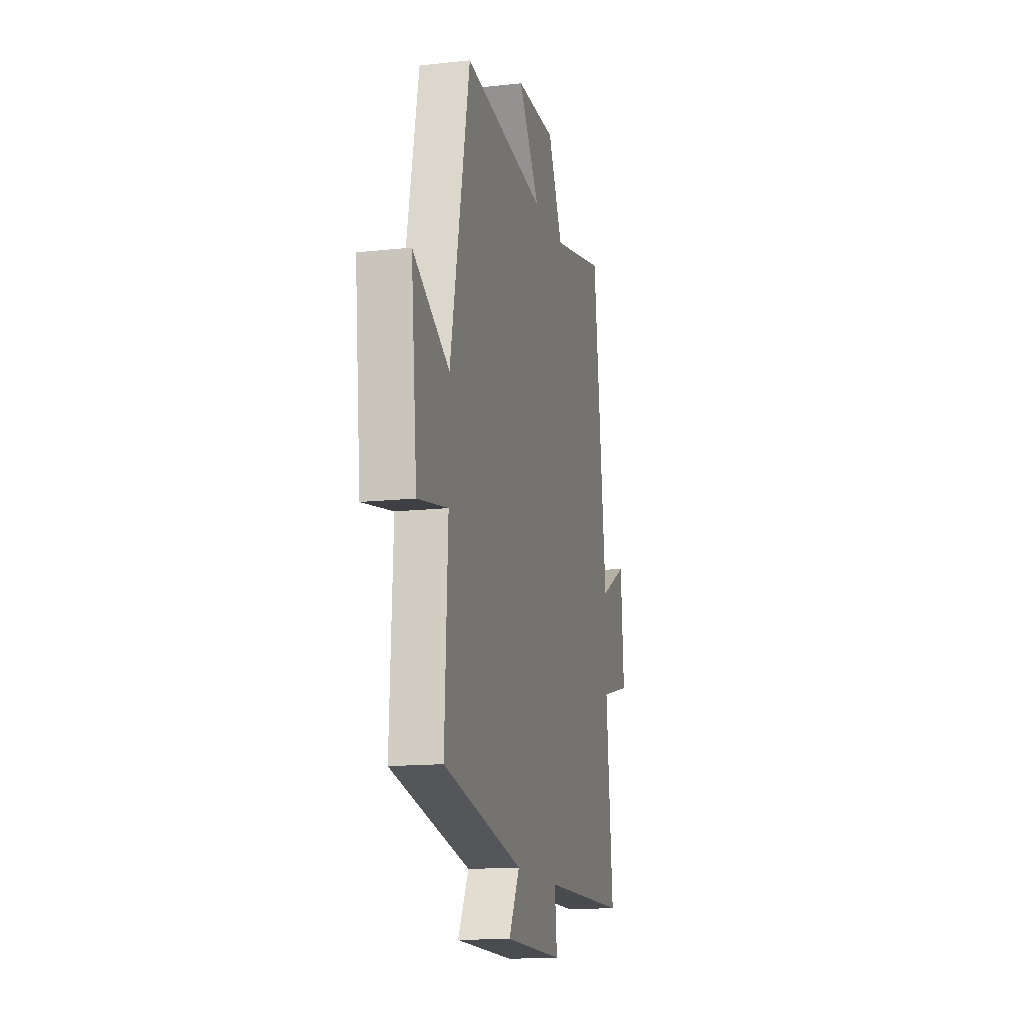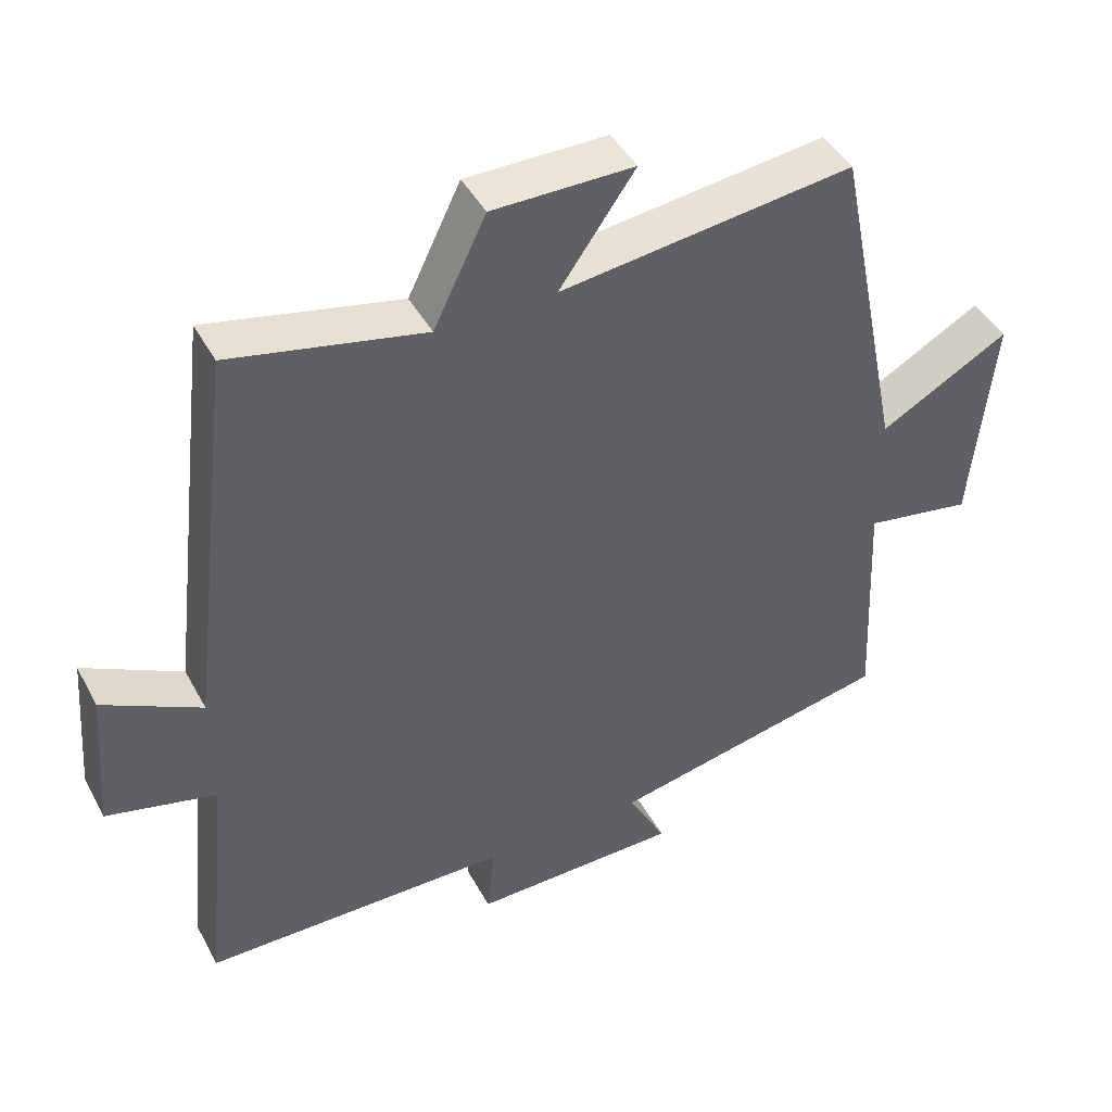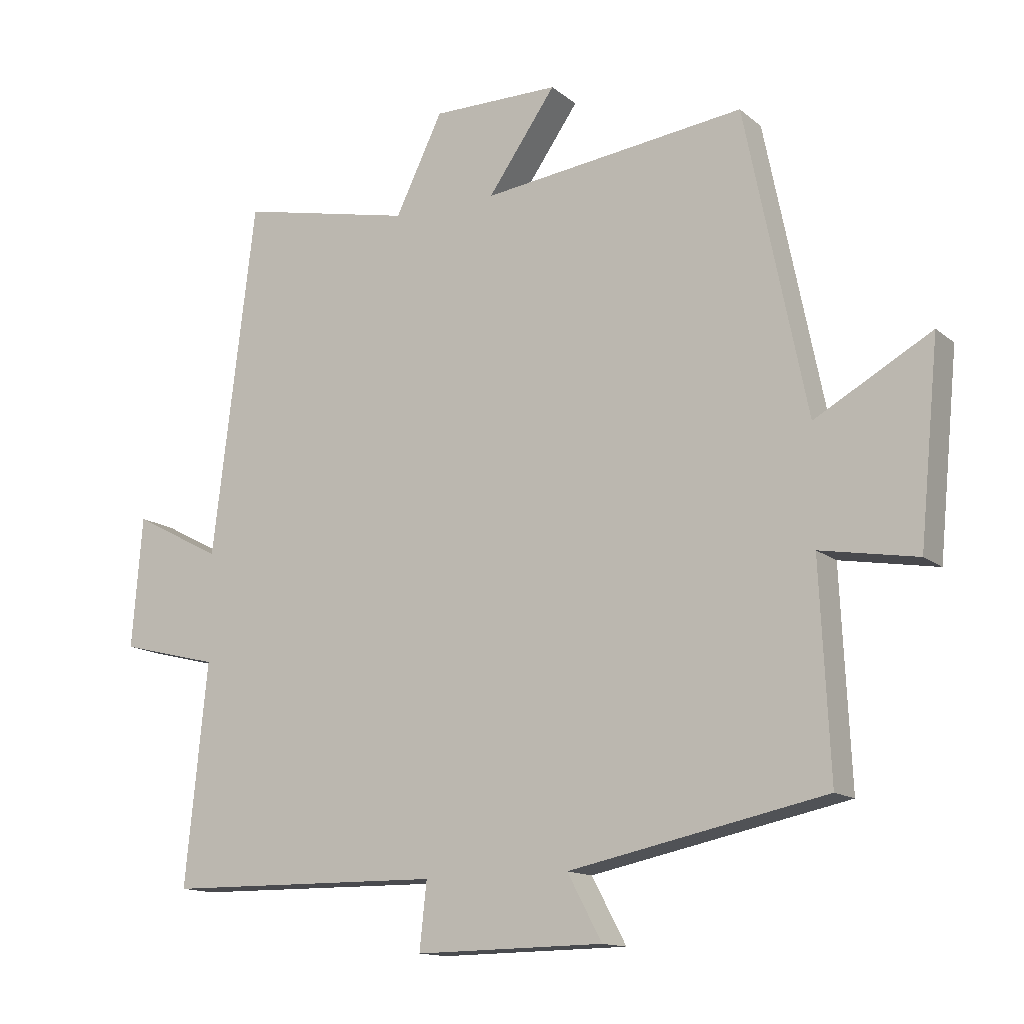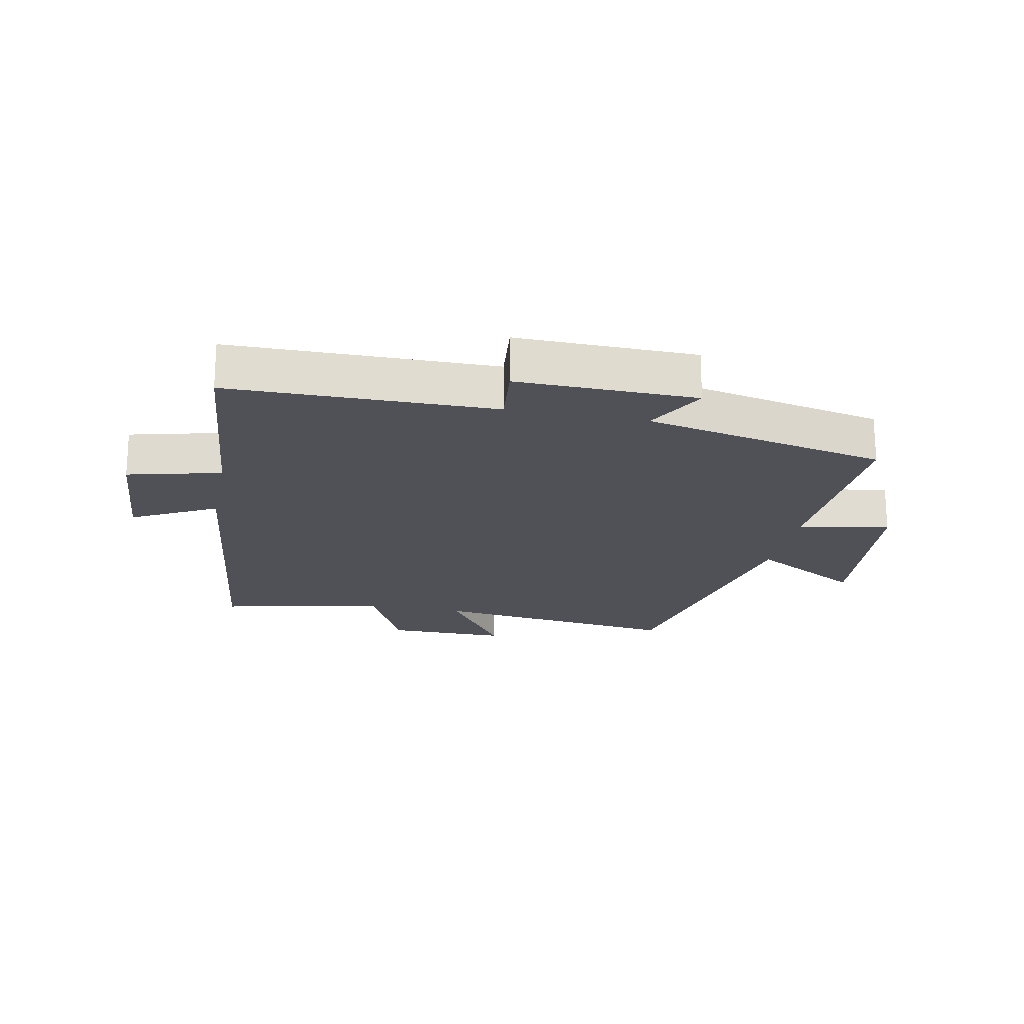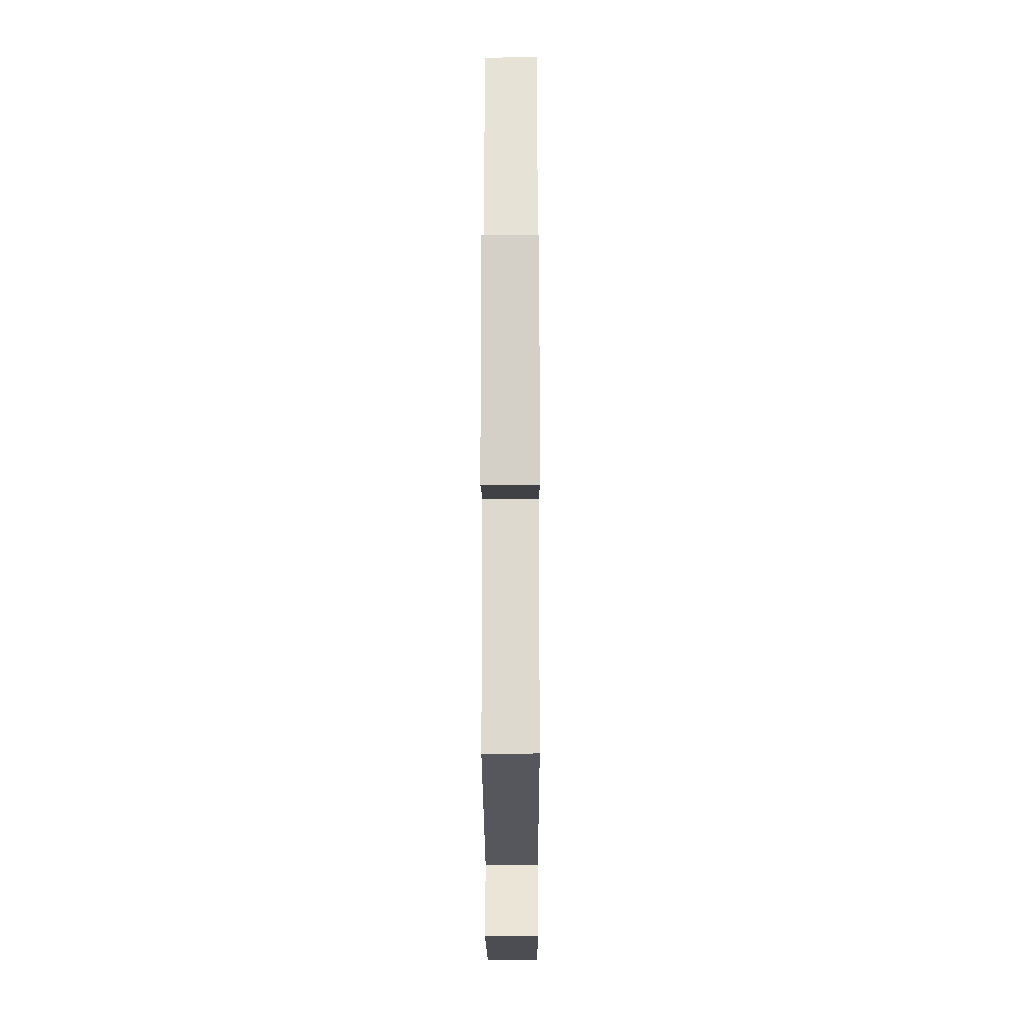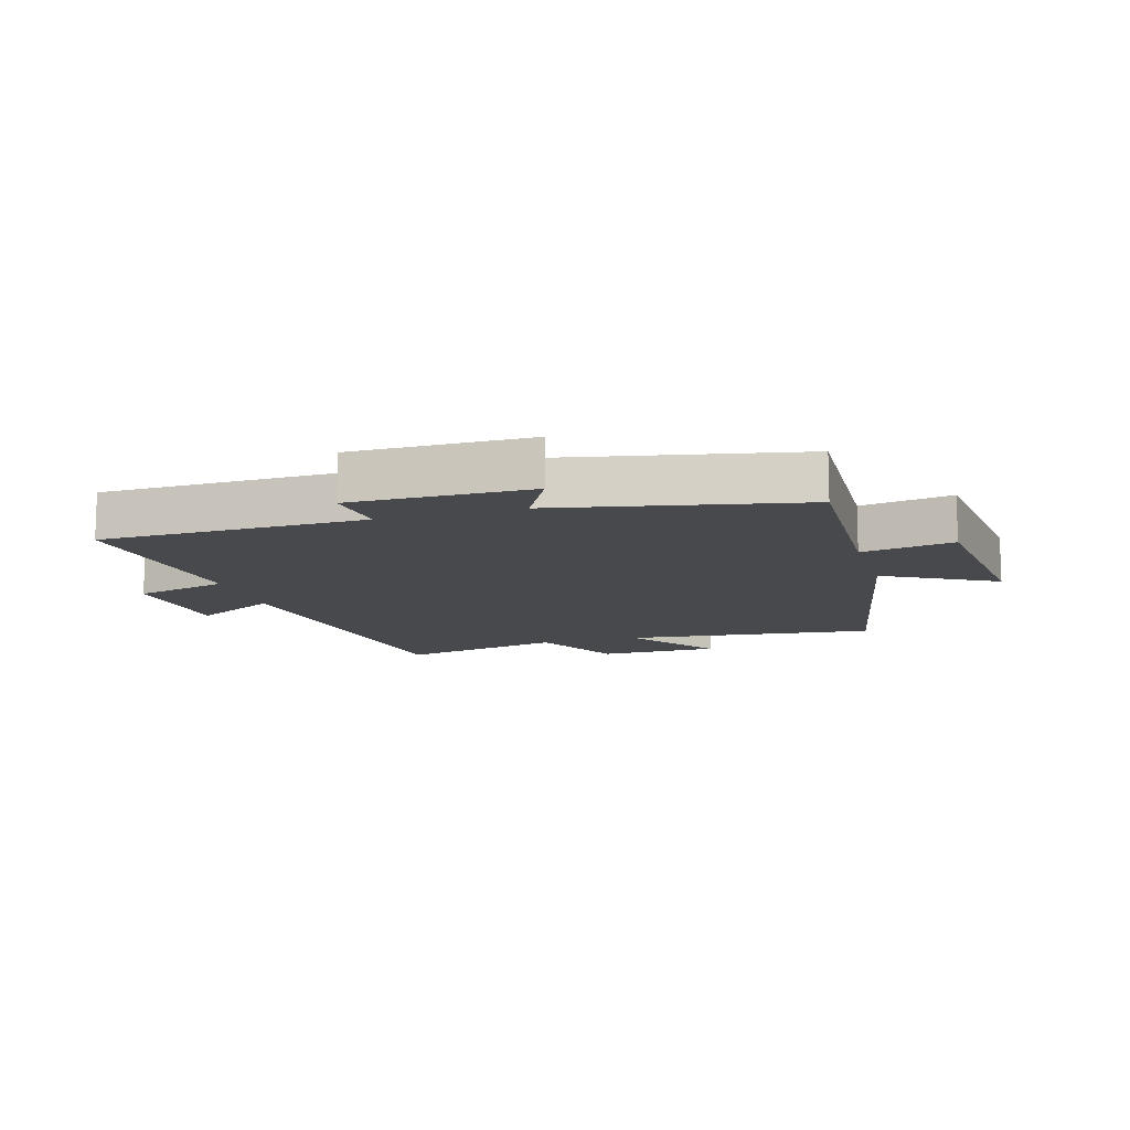
<metadata>
{"format":"obj","ext":"obj","renderer":"f3d","projection":"perspective","resolution":1024,"background":"white","views":[{"elev":-14.5,"azim":-76.6,"up":"+Z"},{"elev":44.2,"azim":153.1,"up":"+Z"},{"elev":-13.7,"azim":-149.6,"up":"+Z"},{"elev":-20.3,"azim":168.6,"up":"+Y"},{"elev":-15.7,"azim":-89.8,"up":"+Z"},{"elev":-12.0,"azim":-163.2,"up":"+Y"}]}
</metadata>
<code>
v -0.515 0.07 -0.418
v -0.5 0.07 -0.096
v -0.649 0.07 -0.122
v -0.679 0.07 0.182
v -0.5 0.07 0.082
v -0.405 0.07 0.55
v 0.002 0.07 0.5
v -0.103 0.07 0.65
v 0.093 0.07 0.65
v 0.166 0.07 0.5
v 0.434 0.07 0.558
v 0.5 0.07 0.013
v 0.636 0.07 0.085
v 0.652 0.07 -0.117
v 0.5 0.07 -0.155
v 0.534 0.07 -0.495
v 0.105 0.07 -0.5
v 0.116 0.07 -0.603
v -0.174 0.07 -0.599
v -0.121 0.07 -0.5
v -0.515 0 -0.418
v -0.5 0 -0.096
v -0.649 0 -0.122
v -0.679 0 0.182
v -0.5 0 0.082
v -0.405 0 0.55
v 0.002 0 0.5
v -0.103 0 0.65
v 0.093 0 0.65
v 0.166 0 0.5
v 0.434 0 0.558
v 0.5 0 0.013
v 0.636 0 0.085
v 0.652 0 -0.117
v 0.5 0 -0.155
v 0.534 0 -0.495
v 0.105 0 -0.5
v 0.116 0 -0.603
v -0.174 0 -0.599
v -0.121 0 -0.5
f 17 18 19 20
f 20 1 2
f 17 20 2
f 16 17 2
f 15 16 2
f 12 13 14 15
f 12 15 2
f 11 12 2
f 10 11 2
f 7 8 9 10
f 7 10 2 3
f 5 6 7
f 5 7 3
f 3 4 5
f 40 39 38 37
f 22 21 40
f 22 40 37
f 22 37 36
f 22 36 35
f 35 34 33 32
f 22 35 32
f 22 32 31
f 22 31 30
f 30 29 28 27
f 23 22 30 27
f 27 26 25
f 23 27 25
f 25 24 23
f 1 21 22 2
f 2 22 23 3
f 3 23 24 4
f 4 24 25 5
f 5 25 26 6
f 6 26 27 7
f 7 27 28 8
f 8 28 29 9
f 9 29 30 10
f 10 30 31 11
f 11 31 32 12
f 12 32 33 13
f 13 33 34 14
f 14 34 35 15
f 15 35 36 16
f 16 36 37 17
f 17 37 38 18
f 18 38 39 19
f 19 39 40 20
f 20 40 21 1

</code>
